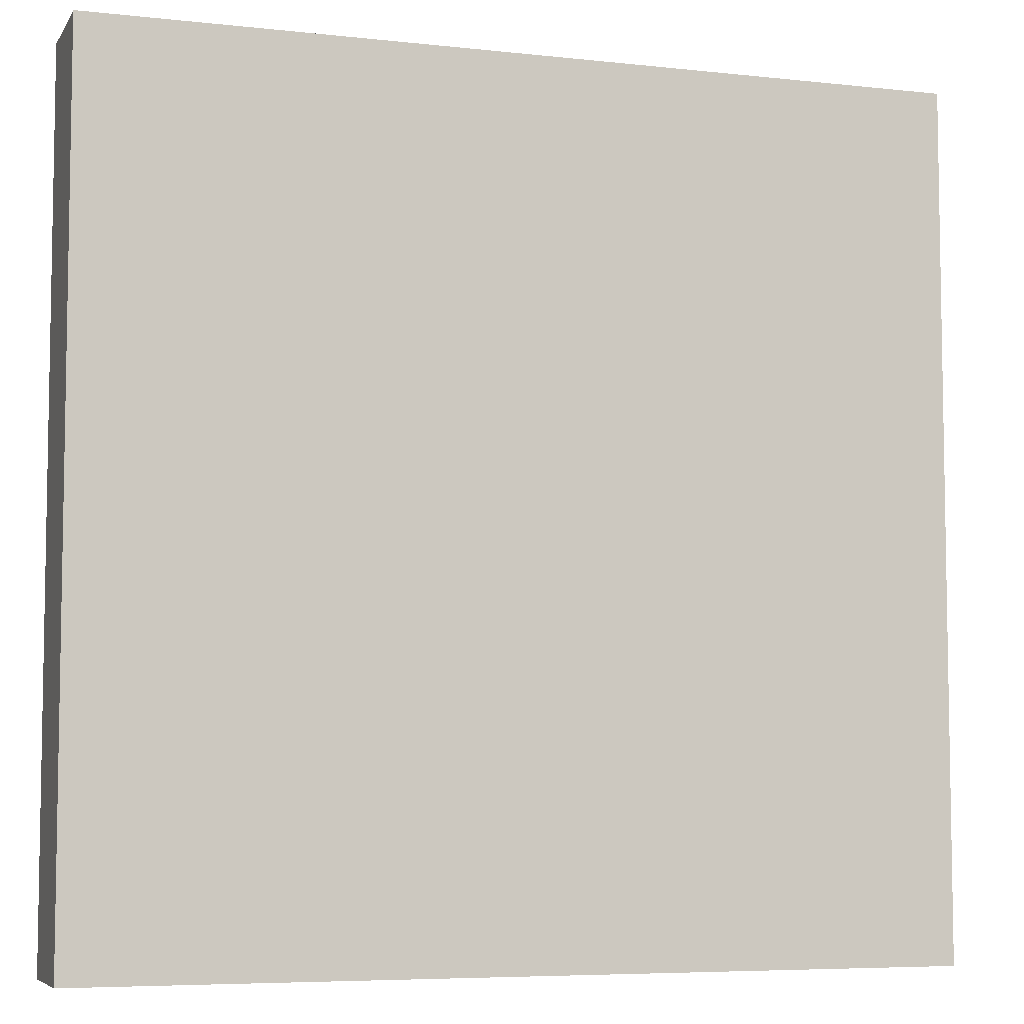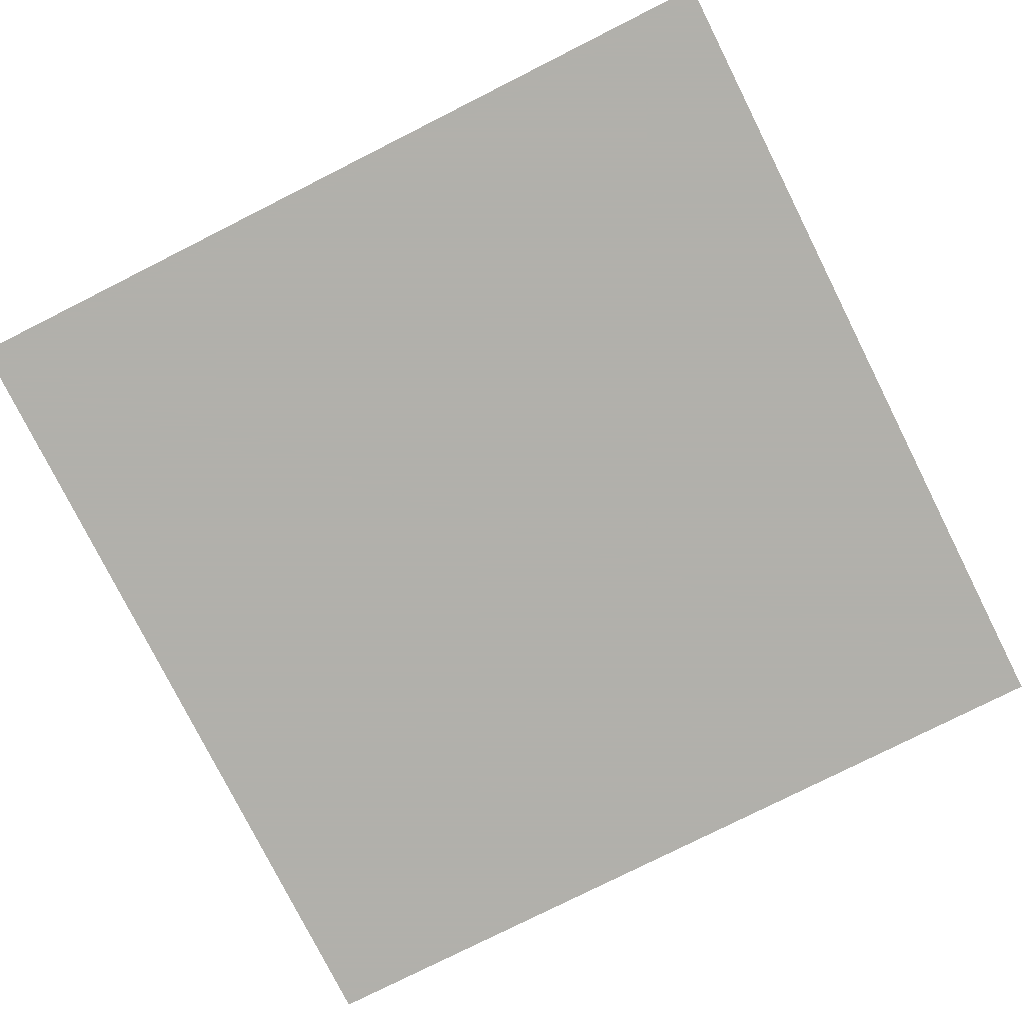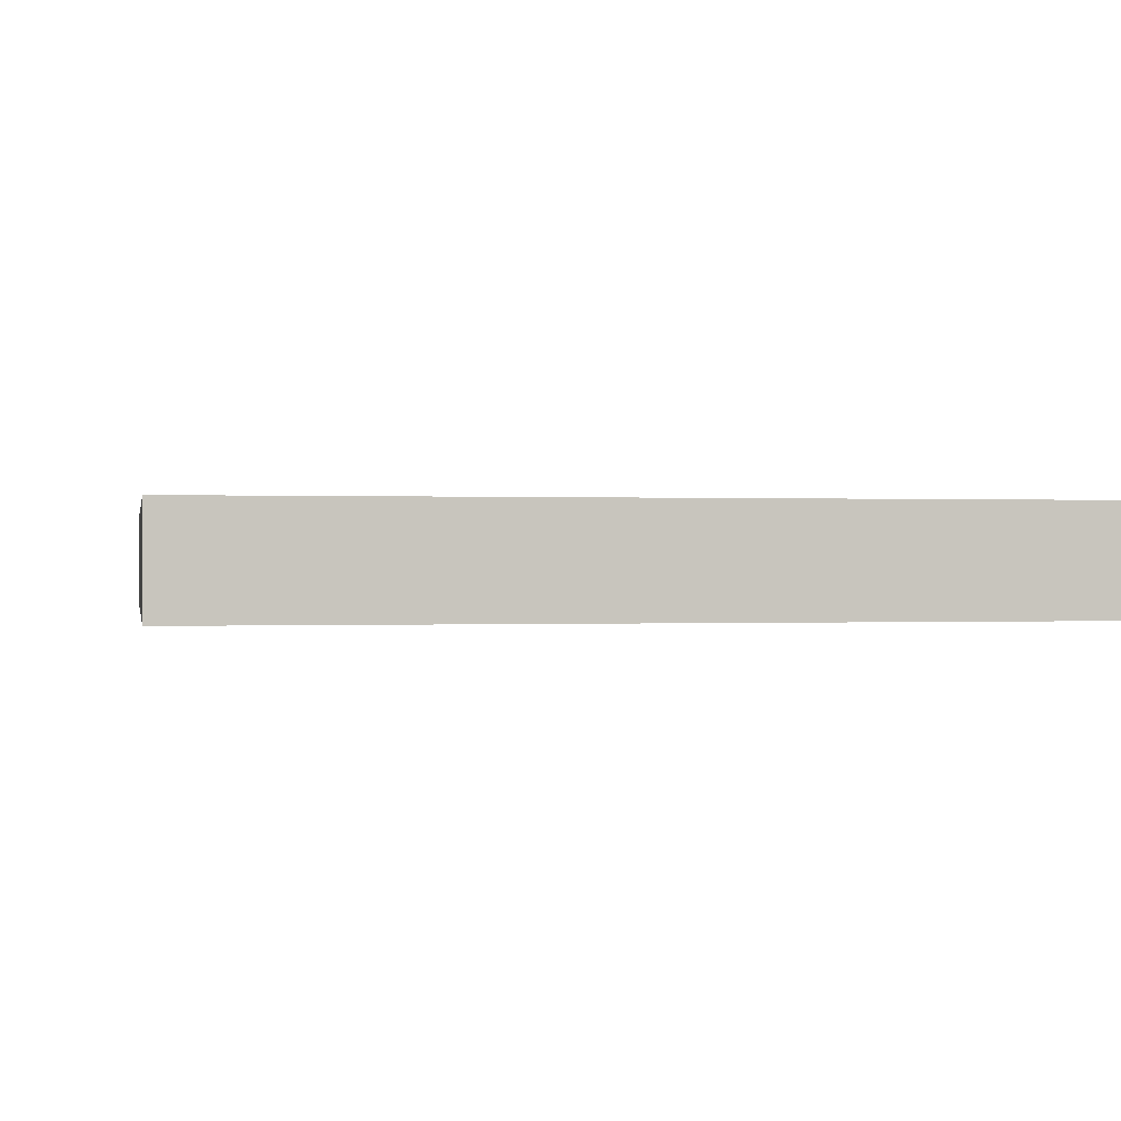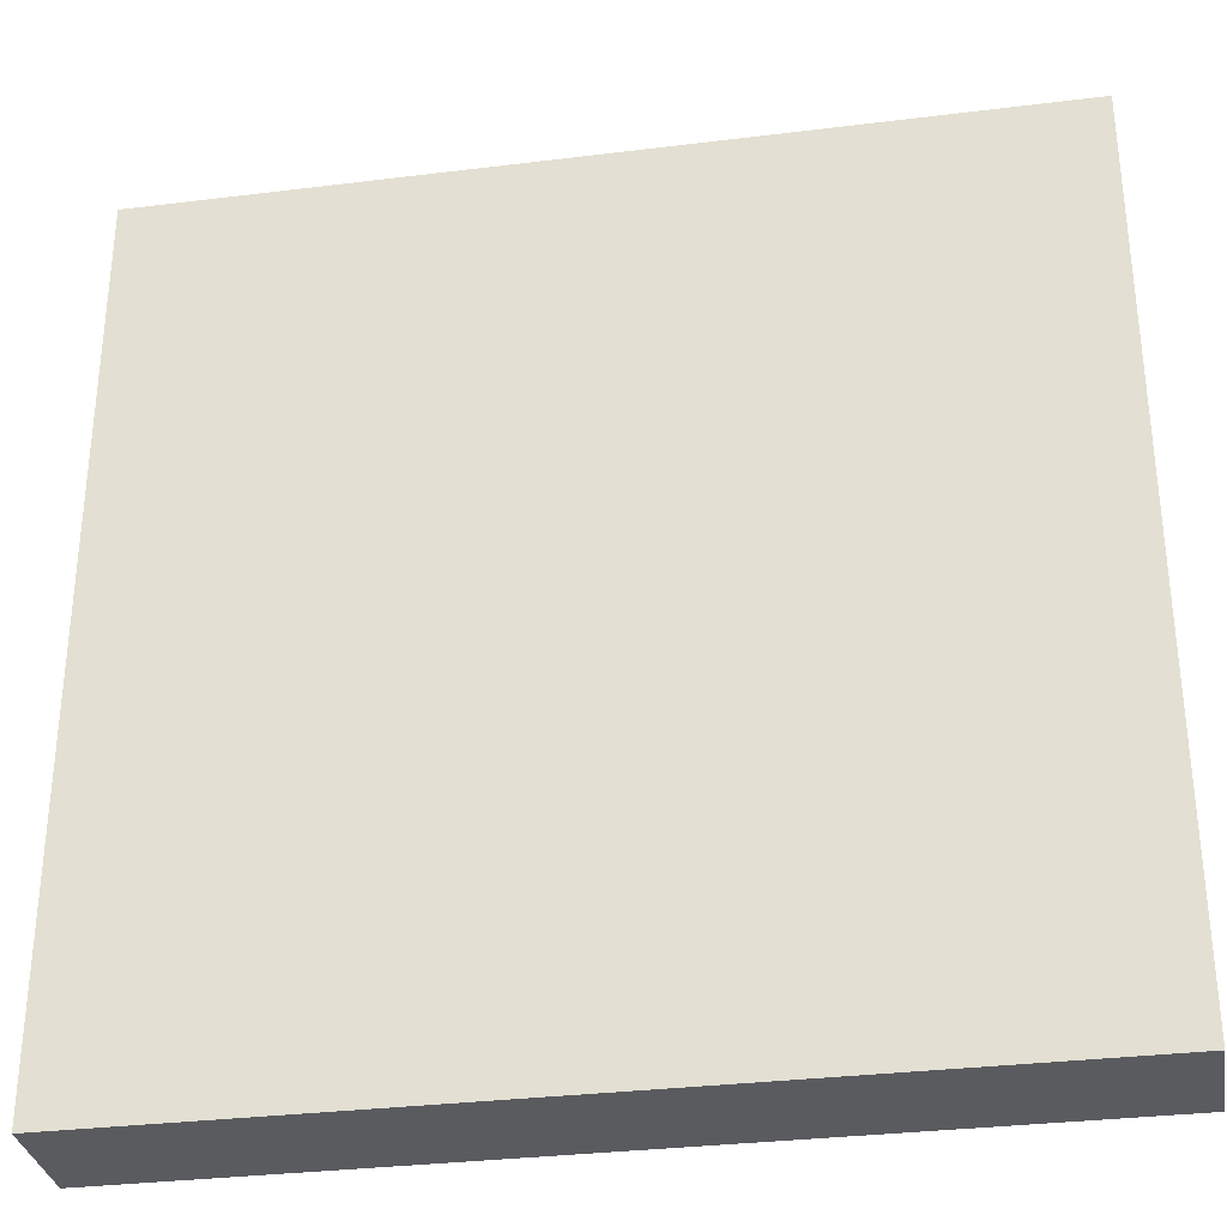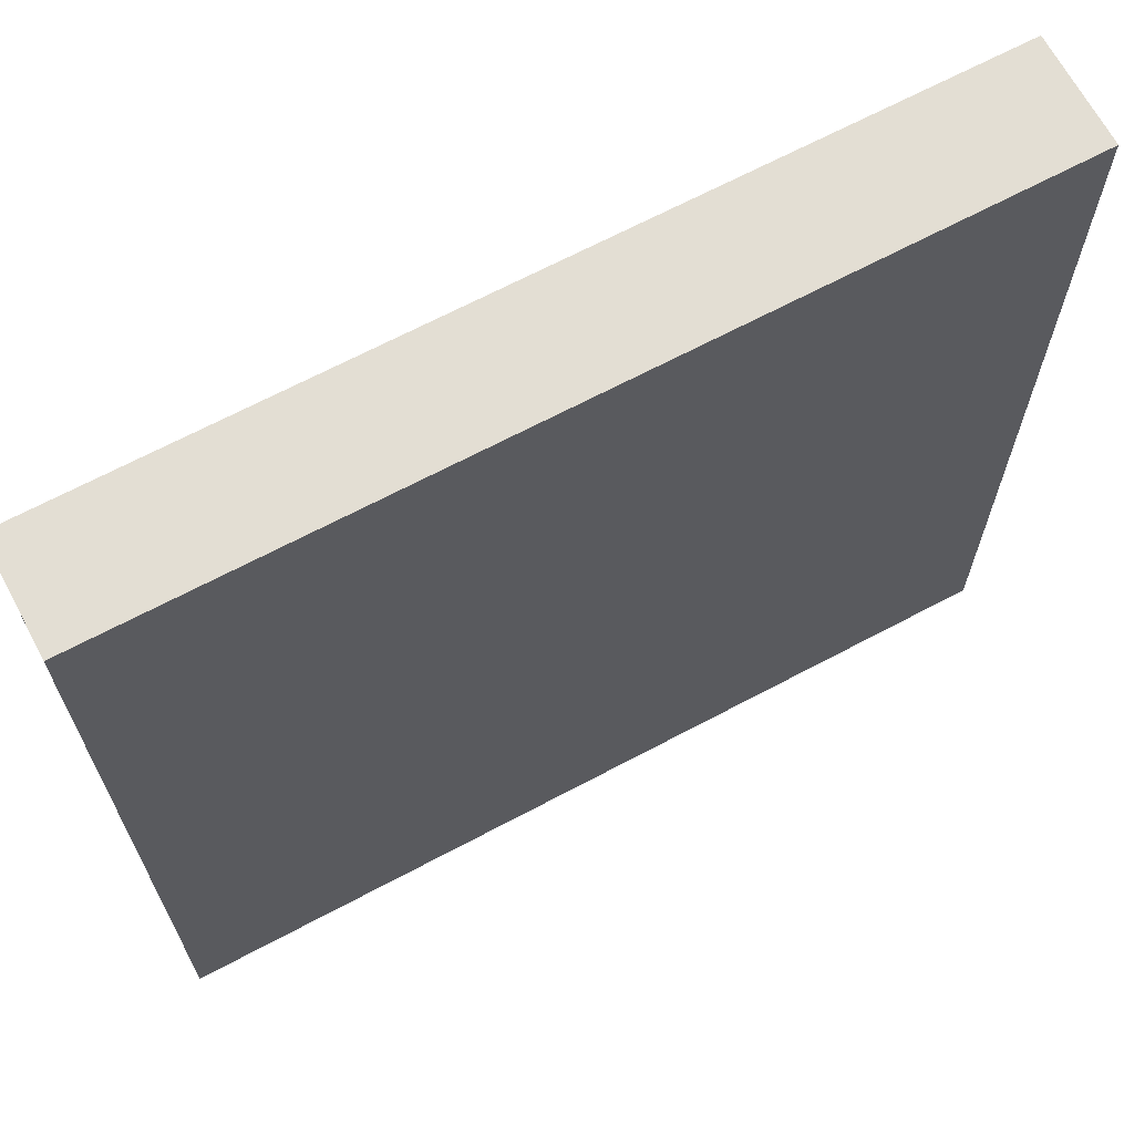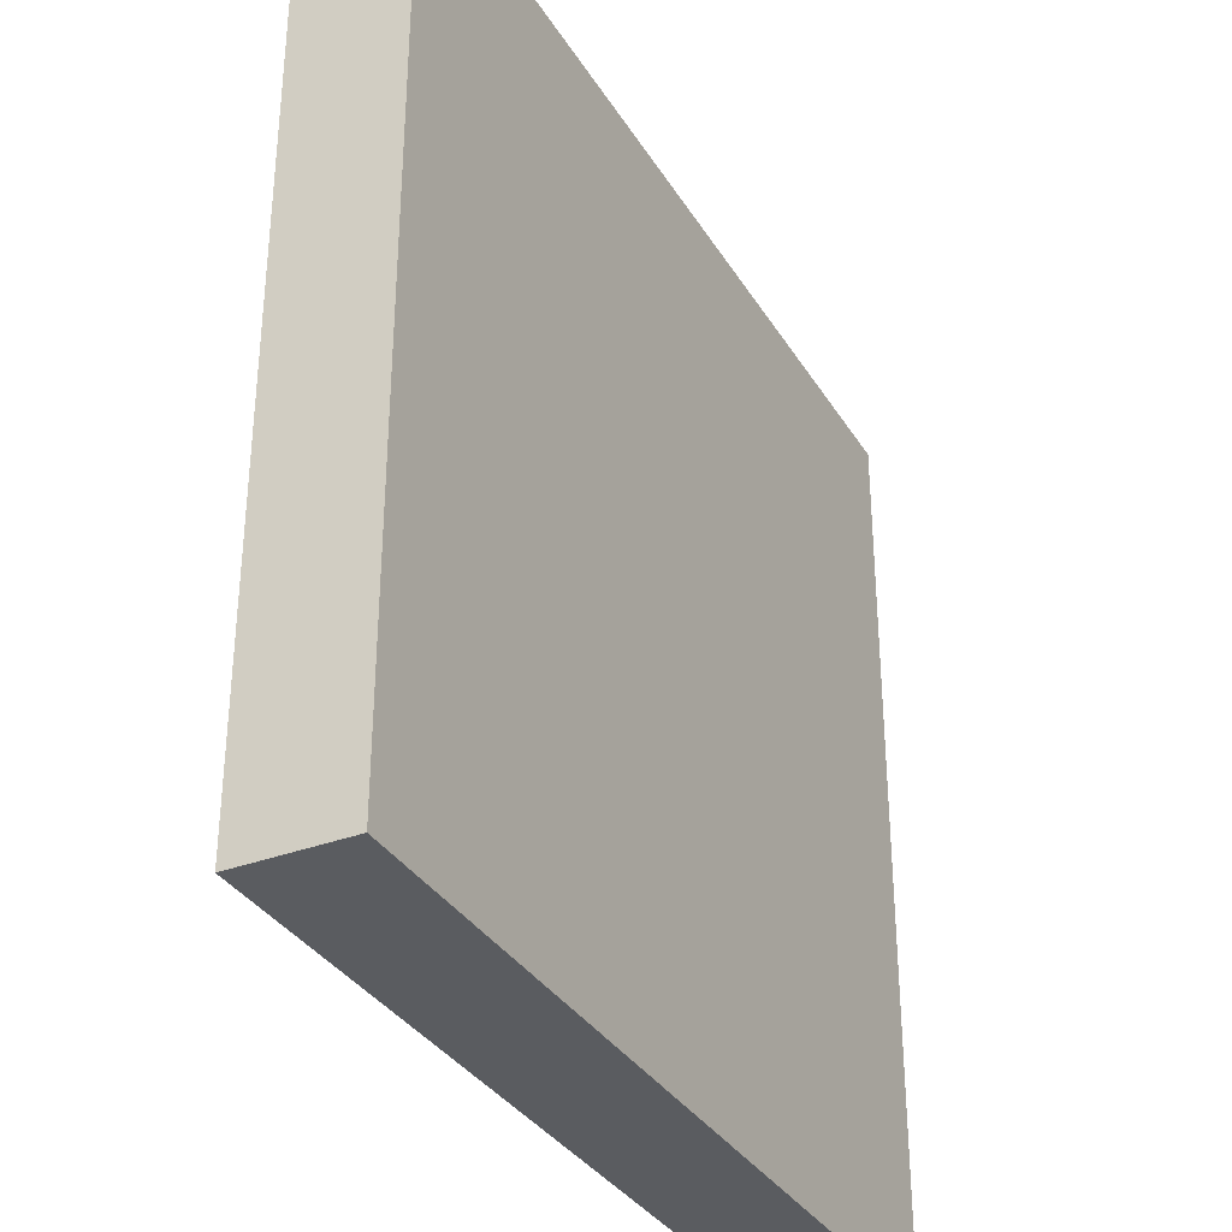
<metadata>
{"format":"obj","ext":"obj","renderer":"f3d","projection":"perspective","resolution":1024,"background":"white","views":[{"elev":-6.3,"azim":161.7,"up":"+Z"},{"elev":-78.5,"azim":116.7,"up":"+Y"},{"elev":0.0,"azim":-100.7,"up":"+Y"},{"elev":-32.3,"azim":9.8,"up":"+Z"},{"elev":67.2,"azim":-28.1,"up":"+Z"},{"elev":-34.0,"azim":-62.9,"up":"+Z"}]}
</metadata>
<code>
v 512 1544 320
v 512 1536 256
v 512 1544 256
v 512 1536 320
v 448 1536 320
v 448 1544 320
v 448 1544 256
v 448 1536 256
f 1 2 3
f 1 4 2
f 5 1 6
f 5 4 1
f 5 7 8
f 5 6 7
f 7 2 8
f 7 3 2
f 4 8 2
f 4 5 8
f 6 3 7
f 6 1 3

</code>
